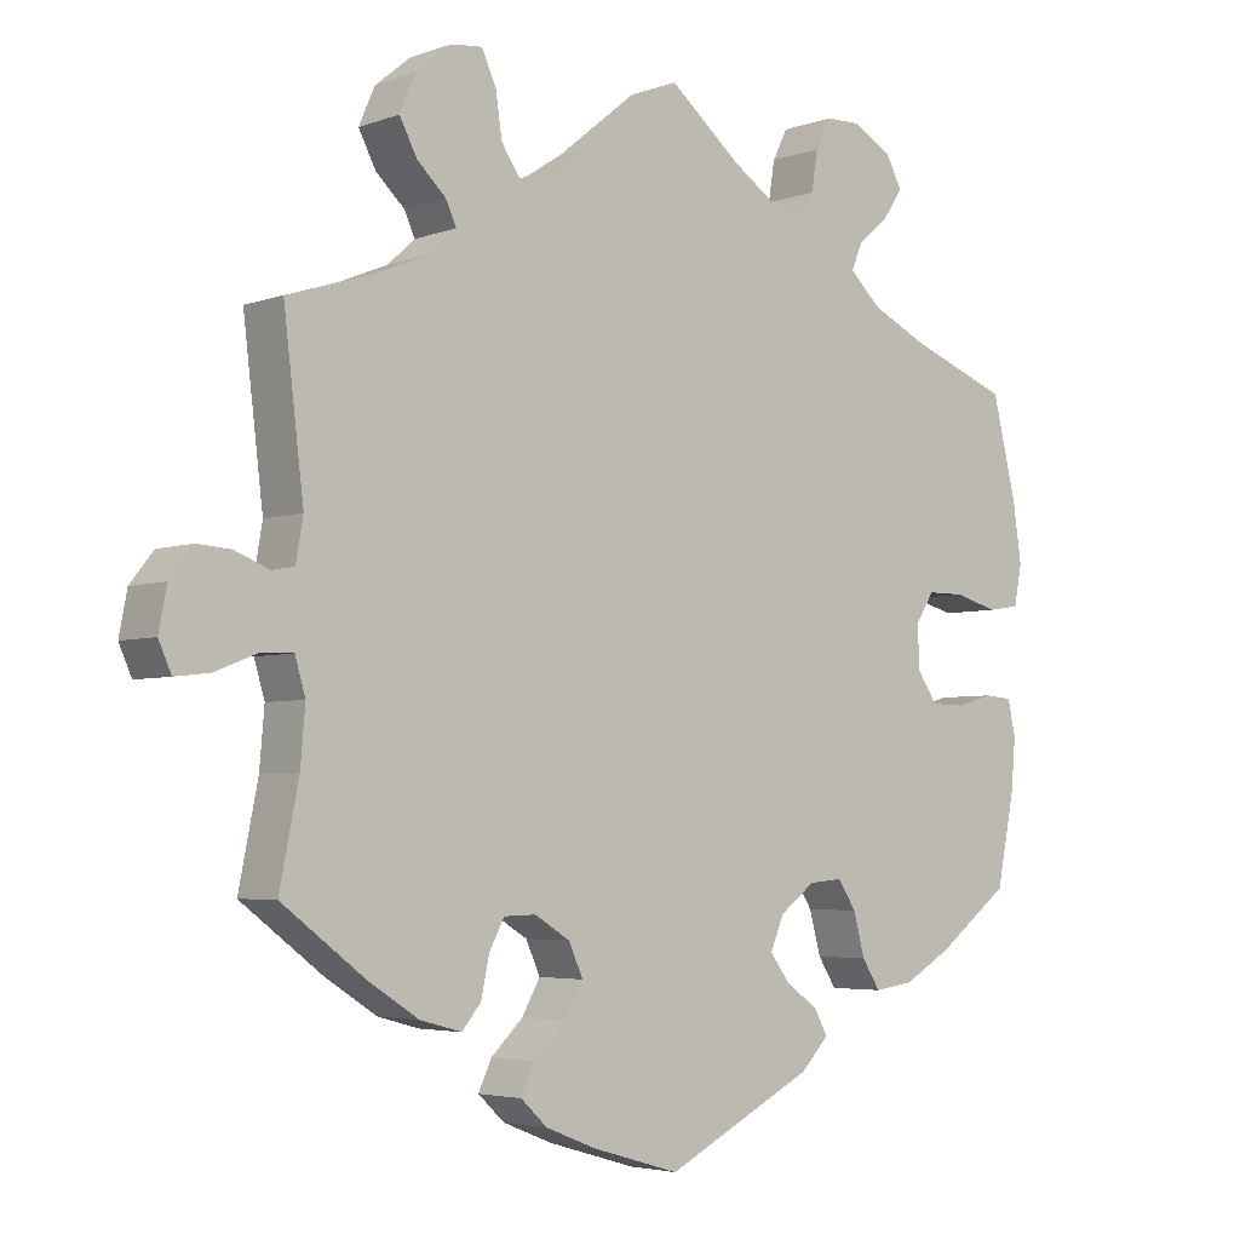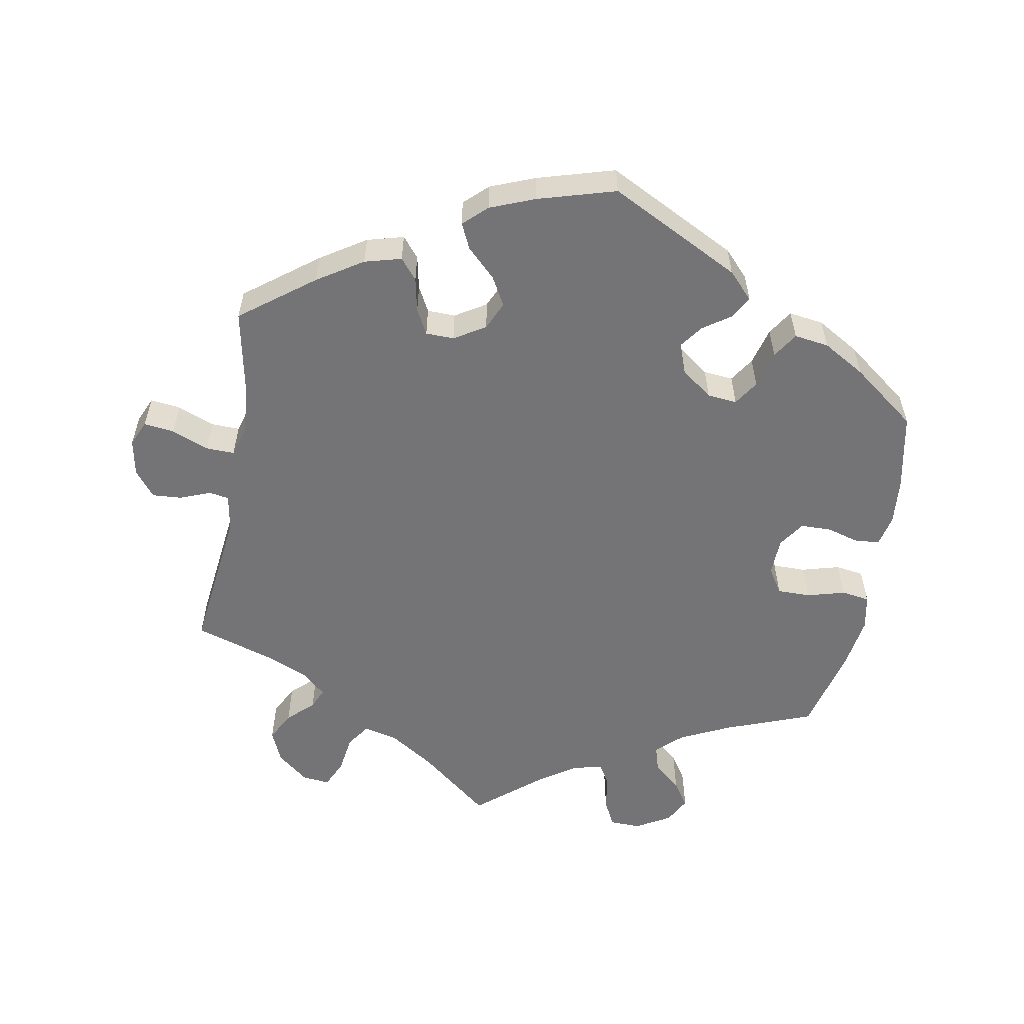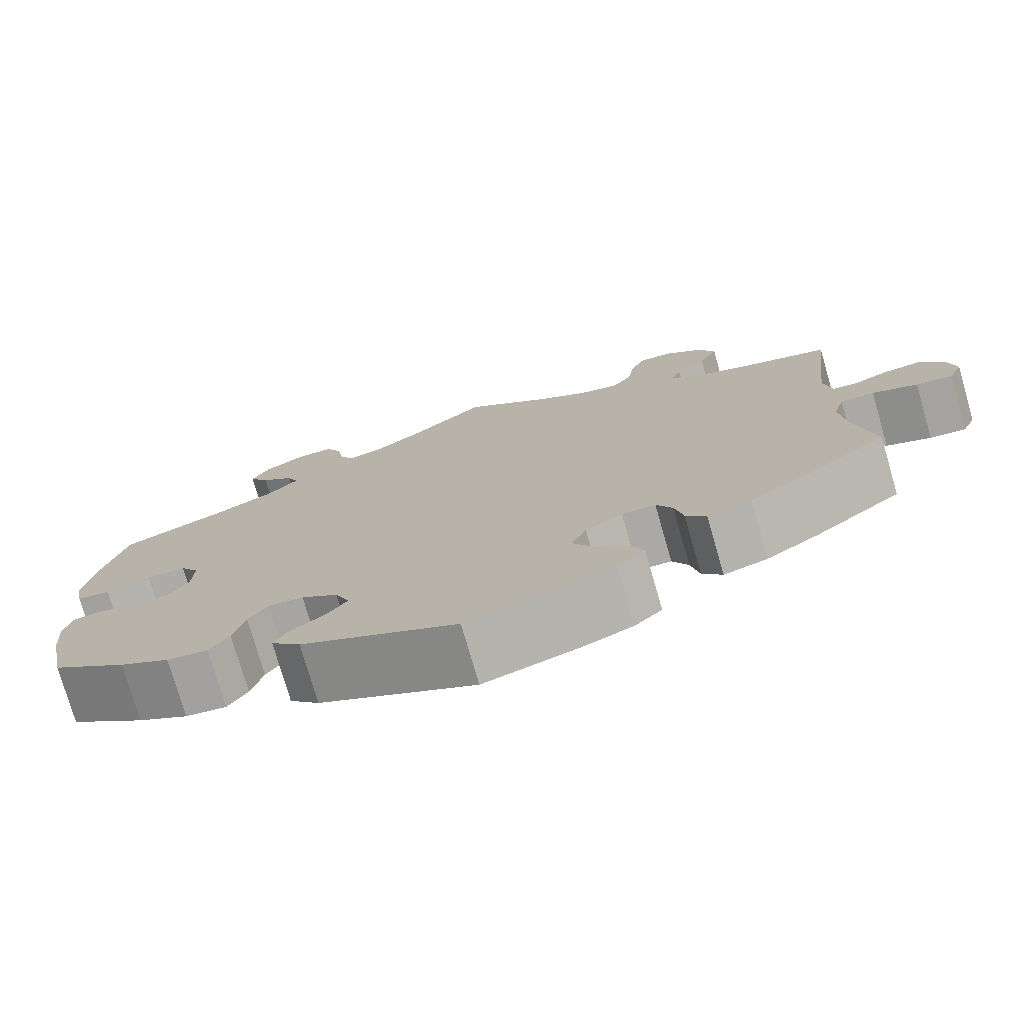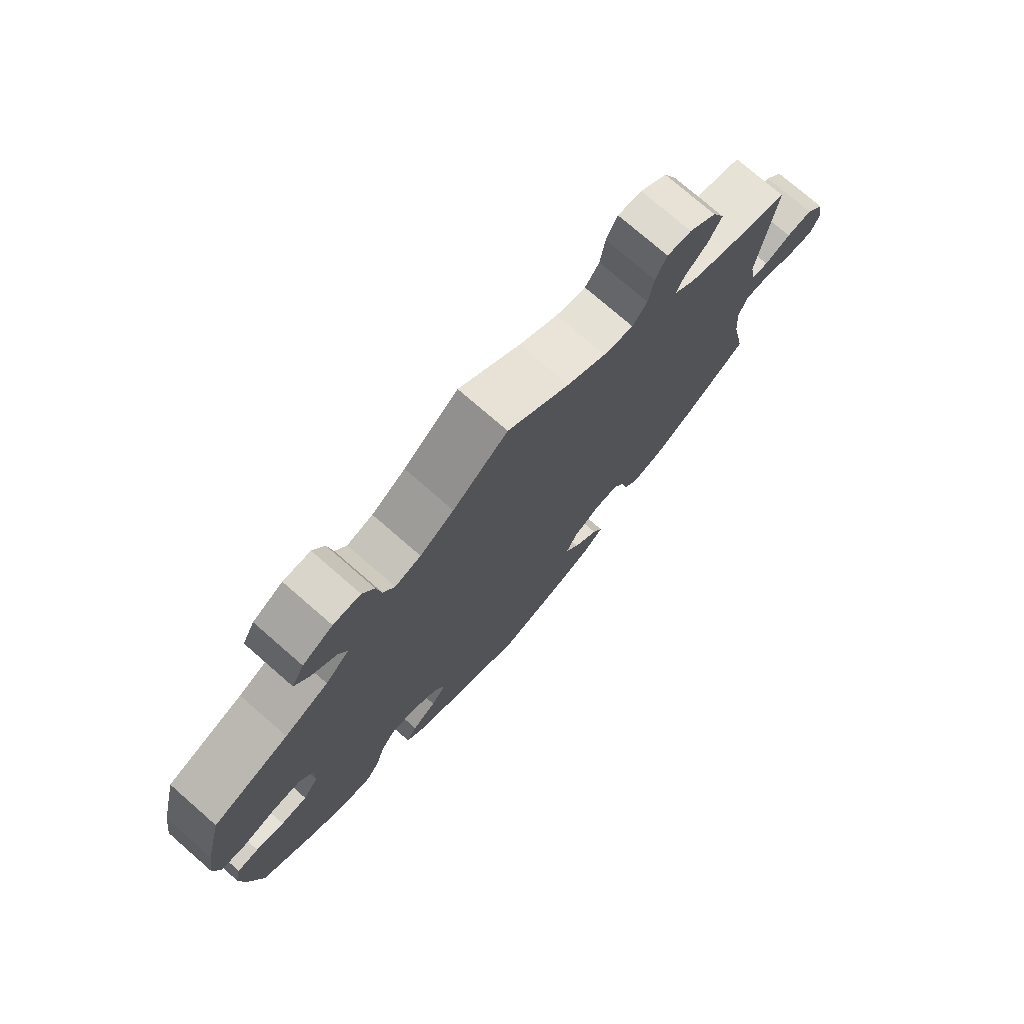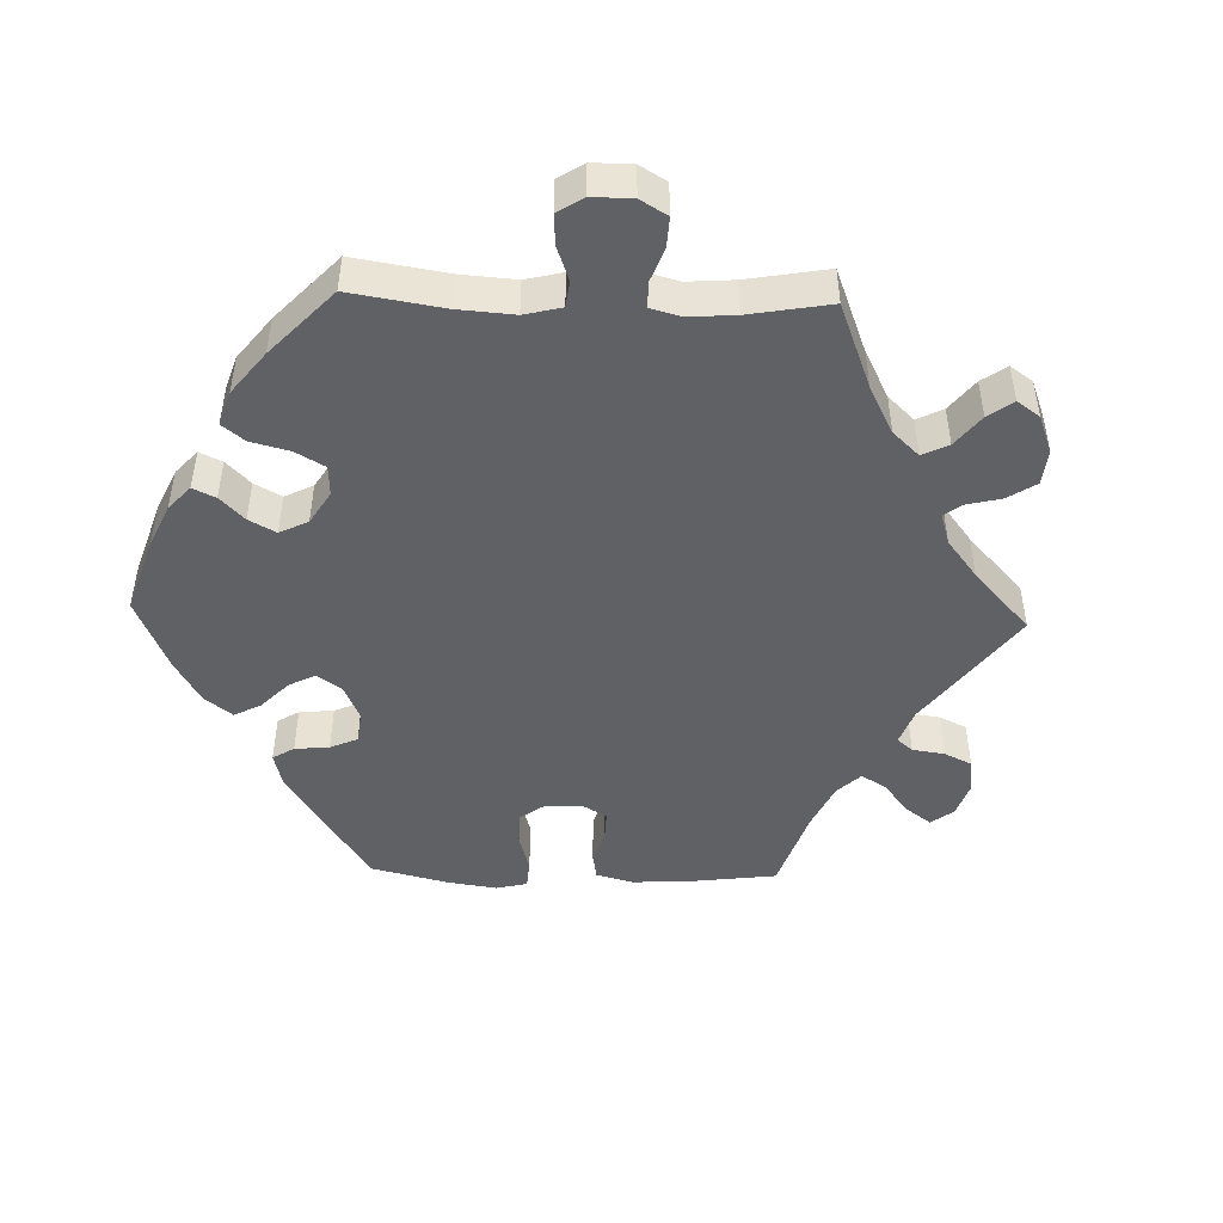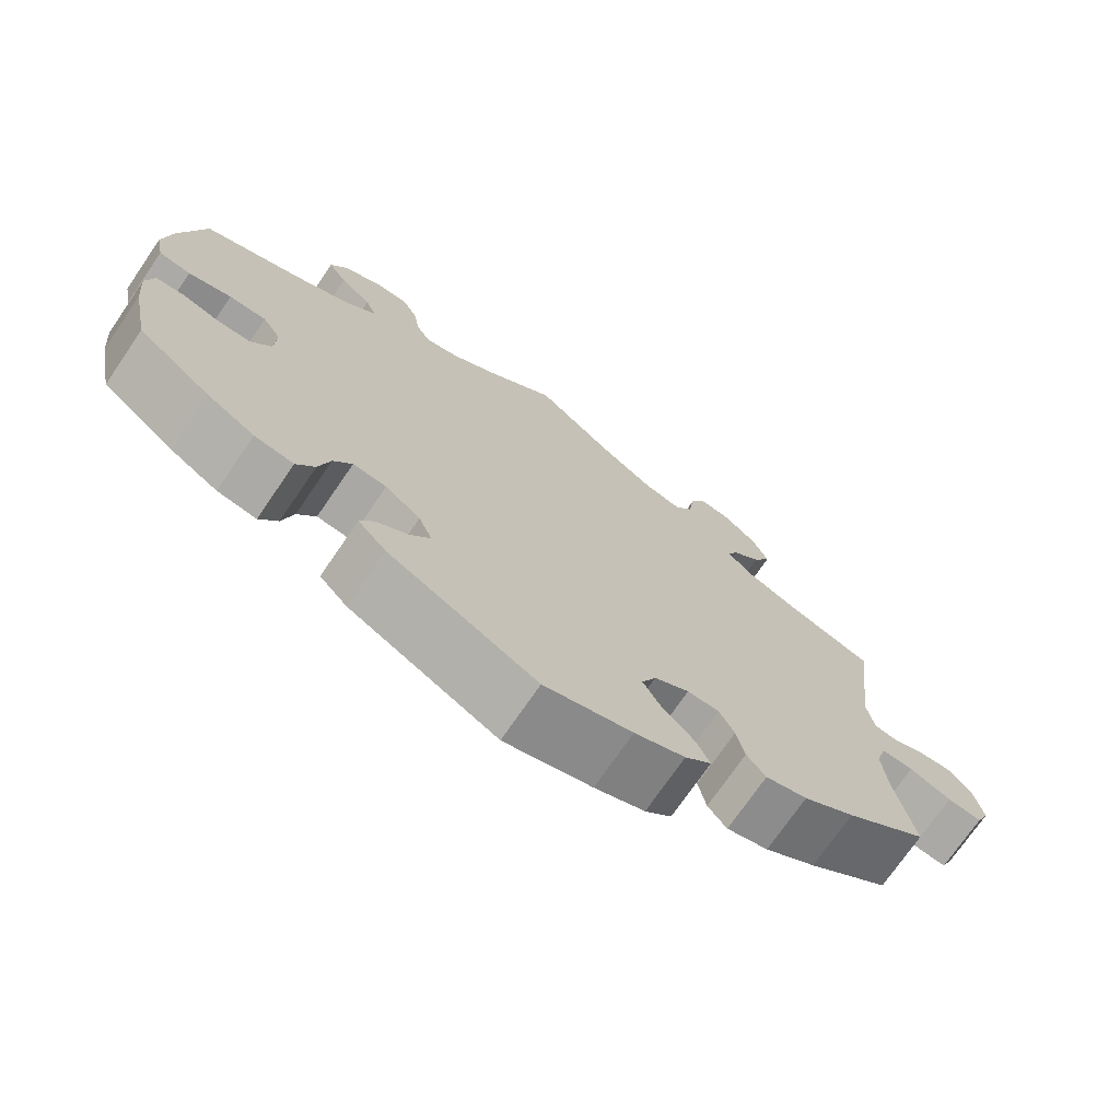
<metadata>
{"format":"obj","ext":"obj","renderer":"f3d","projection":"perspective","resolution":1024,"background":"white","views":[{"elev":-4.1,"azim":139.6,"up":"+Z"},{"elev":-56.3,"azim":169.8,"up":"+Y"},{"elev":-76.2,"azim":16.1,"up":"+Z"},{"elev":75.8,"azim":-49.0,"up":"+Z"},{"elev":-47.1,"azim":-31.7,"up":"+Y"},{"elev":-72.7,"azim":-34.4,"up":"+Z"}]}
</metadata>
<code>
v 0.1 0.07 0.497
v 0.163 0.07 0.456
v 0.212 0.07 0.444
v 0.235 0.07 0.478
v 0.243 0.07 0.533
v 0.261 0.07 0.572
v 0.3 0.07 0.568
v 0.344 0.07 0.532
v 0.364 0.07 0.486
v 0.342 0.07 0.444
v 0.306 0.07 0.41
v 0.293 0.07 0.381
v 0.327 0.07 0.35
v 0.39 0.07 0.324
v 0.5 0.07 0.289
v 0.475 0.07 0.081
v 0.484 0.07 0.029
v 0.512 0.07 0.024
v 0.555 0.07 0.041
v 0.597 0.07 0.044
v 0.626 0.07 0.007
v 0.636 0.07 -0.045
v 0.62 0.07 -0.081
v 0.577 0.07 -0.076
v 0.524 0.07 -0.055
v 0.484 0.07 -0.054
v 0.471 0.07 -0.098
v 0.477 0.07 -0.168
v 0.501 0.07 -0.288
v 0.398 0.07 -0.366
v 0.334 0.07 -0.407
v 0.282 0.07 -0.421
v 0.258 0.07 -0.392
v 0.248 0.07 -0.344
v 0.229 0.07 -0.308
v 0.189 0.07 -0.307
v 0.145 0.07 -0.334
v 0.127 0.07 -0.374
v 0.15 0.07 -0.415
v 0.19 0.07 -0.454
v 0.207 0.07 -0.49
v 0.174 0.07 -0.521
v 0.111 0.07 -0.546
v 0.001 0.07 -0.578
v -0.185 0.07 -0.483
v -0.22 0.07 -0.446
v -0.203 0.07 -0.415
v -0.163 0.07 -0.387
v -0.138 0.07 -0.353
v -0.155 0.07 -0.312
v -0.199 0.07 -0.279
v -0.241 0.07 -0.275
v -0.264 0.07 -0.31
v -0.278 0.07 -0.363
v -0.301 0.07 -0.399
v -0.35 0.07 -0.392
v -0.41 0.07 -0.357
v -0.501 0.07 -0.288
v -0.523 0.07 -0.178
v -0.529 0.07 -0.112
v -0.519 0.07 -0.068
v -0.484 0.07 -0.065
v -0.438 0.07 -0.078
v -0.395 0.07 -0.077
v -0.37 0.07 -0.04
v -0.368 0.07 0.014
v -0.391 0.07 0.05
v -0.438 0.07 0.05
v -0.492 0.07 0.035
v -0.532 0.07 0.041
v -0.542 0.07 0.091
v -0.531 0.07 0.166
v -0.501 0.07 0.289
v -0.377 0.07 0.336
v -0.306 0.07 0.37
v -0.267 0.07 0.407
v -0.281 0.07 0.441
v -0.32 0.07 0.474
v -0.344 0.07 0.51
v -0.324 0.07 0.548
v -0.275 0.07 0.576
v -0.231 0.07 0.575
v -0.212 0.07 0.537
v -0.204 0.07 0.487
v -0.186 0.07 0.456
v -0.144 0.07 0.467
v -0.089 0.07 0.504
v 0 0.07 0.578
v 0.1 0 0.497
v 0.163 0 0.456
v 0.212 0 0.444
v 0.235 0 0.478
v 0.243 0 0.533
v 0.261 0 0.572
v 0.3 0 0.568
v 0.344 0 0.532
v 0.364 0 0.486
v 0.342 0 0.444
v 0.306 0 0.41
v 0.293 0 0.381
v 0.327 0 0.35
v 0.39 0 0.324
v 0.5 0 0.289
v 0.475 0 0.081
v 0.484 0 0.029
v 0.512 0 0.024
v 0.555 0 0.041
v 0.597 0 0.044
v 0.626 0 0.007
v 0.636 0 -0.045
v 0.62 0 -0.081
v 0.577 0 -0.076
v 0.524 0 -0.055
v 0.484 0 -0.054
v 0.471 0 -0.098
v 0.477 0 -0.168
v 0.501 0 -0.288
v 0.398 0 -0.366
v 0.334 0 -0.407
v 0.282 0 -0.421
v 0.258 0 -0.392
v 0.248 0 -0.344
v 0.229 0 -0.308
v 0.189 0 -0.307
v 0.145 0 -0.334
v 0.127 0 -0.374
v 0.15 0 -0.415
v 0.19 0 -0.454
v 0.207 0 -0.49
v 0.174 0 -0.521
v 0.111 0 -0.546
v 0.001 0 -0.578
v -0.185 0 -0.483
v -0.22 0 -0.446
v -0.203 0 -0.415
v -0.163 0 -0.387
v -0.138 0 -0.353
v -0.155 0 -0.312
v -0.199 0 -0.279
v -0.241 0 -0.275
v -0.264 0 -0.31
v -0.278 0 -0.363
v -0.301 0 -0.399
v -0.35 0 -0.392
v -0.41 0 -0.357
v -0.501 0 -0.288
v -0.523 0 -0.178
v -0.529 0 -0.112
v -0.519 0 -0.068
v -0.484 0 -0.065
v -0.438 0 -0.078
v -0.395 0 -0.077
v -0.37 0 -0.04
v -0.368 0 0.014
v -0.391 0 0.05
v -0.438 0 0.05
v -0.492 0 0.035
v -0.532 0 0.041
v -0.542 0 0.091
v -0.531 0 0.166
v -0.501 0 0.289
v -0.377 0 0.336
v -0.306 0 0.37
v -0.267 0 0.407
v -0.281 0 0.441
v -0.32 0 0.474
v -0.344 0 0.51
v -0.324 0 0.548
v -0.275 0 0.576
v -0.231 0 0.575
v -0.212 0 0.537
v -0.204 0 0.487
v -0.186 0 0.456
v -0.144 0 0.467
v -0.089 0 0.504
v 0 0 0.578
f 87 88 1
f 86 87 1 2
f 85 86 2 3
f 81 82 83 84
f 81 84 85
f 80 81 85
f 77 78 79 80
f 76 77 80 85
f 75 76 85 3
f 71 72 73 74
f 71 74 75 3
f 68 69 70 71
f 67 68 71 3
f 60 61 62 63
f 60 63 64
f 59 60 64
f 58 59 64
f 57 58 64 65
f 53 54 55 56
f 52 53 56 57
f 45 46 47 48
f 45 48 49
f 44 45 49
f 43 44 49 50
f 39 40 41 42
f 38 39 42 43
f 31 32 33 34
f 31 34 35
f 28 29 30 31
f 27 28 31 35
f 26 27 35 36
f 22 23 24 25
f 22 25 26
f 21 22 26
f 18 19 20 21
f 18 21 26
f 17 18 26 36
f 14 15 16
f 13 14 16 17
f 12 13 17 36
f 8 9 10 11
f 8 11 12
f 7 8 12
f 4 5 6 7
f 3 4 7 12
f 66 67 3 12
f 52 57 65
f 51 52 65 66
f 50 51 66 12
f 38 43 50
f 37 38 50 12
f 12 36 37
f 89 176 175
f 90 89 175 174
f 91 90 174 173
f 172 171 170 169
f 173 172 169
f 173 169 168
f 168 167 166 165
f 173 168 165 164
f 91 173 164 163
f 162 161 160 159
f 91 163 162 159
f 159 158 157 156
f 91 159 156 155
f 151 150 149 148
f 152 151 148
f 152 148 147
f 152 147 146
f 153 152 146 145
f 144 143 142 141
f 145 144 141 140
f 136 135 134 133
f 137 136 133
f 137 133 132
f 138 137 132 131
f 130 129 128 127
f 131 130 127 126
f 122 121 120 119
f 123 122 119
f 119 118 117 116
f 123 119 116 115
f 124 123 115 114
f 113 112 111 110
f 114 113 110
f 114 110 109
f 109 108 107 106
f 114 109 106
f 124 114 106 105
f 104 103 102
f 105 104 102 101
f 124 105 101 100
f 99 98 97 96
f 100 99 96
f 100 96 95
f 95 94 93 92
f 100 95 92 91
f 100 91 155 154
f 153 145 140
f 154 153 140 139
f 100 154 139 138
f 138 131 126
f 100 138 126 125
f 125 124 100
f 1 89 90 2
f 2 90 91 3
f 3 91 92 4
f 4 92 93 5
f 5 93 94 6
f 6 94 95 7
f 7 95 96 8
f 8 96 97 9
f 9 97 98 10
f 10 98 99 11
f 11 99 100 12
f 12 100 101 13
f 13 101 102 14
f 14 102 103 15
f 15 103 104 16
f 16 104 105 17
f 17 105 106 18
f 18 106 107 19
f 19 107 108 20
f 20 108 109 21
f 21 109 110 22
f 22 110 111 23
f 23 111 112 24
f 24 112 113 25
f 25 113 114 26
f 26 114 115 27
f 27 115 116 28
f 28 116 117 29
f 29 117 118 30
f 30 118 119 31
f 31 119 120 32
f 32 120 121 33
f 33 121 122 34
f 34 122 123 35
f 35 123 124 36
f 36 124 125 37
f 37 125 126 38
f 38 126 127 39
f 39 127 128 40
f 40 128 129 41
f 41 129 130 42
f 42 130 131 43
f 43 131 132 44
f 44 132 133 45
f 45 133 134 46
f 46 134 135 47
f 47 135 136 48
f 48 136 137 49
f 49 137 138 50
f 50 138 139 51
f 51 139 140 52
f 52 140 141 53
f 53 141 142 54
f 54 142 143 55
f 55 143 144 56
f 56 144 145 57
f 57 145 146 58
f 58 146 147 59
f 59 147 148 60
f 60 148 149 61
f 61 149 150 62
f 62 150 151 63
f 63 151 152 64
f 64 152 153 65
f 65 153 154 66
f 66 154 155 67
f 67 155 156 68
f 68 156 157 69
f 69 157 158 70
f 70 158 159 71
f 71 159 160 72
f 72 160 161 73
f 73 161 162 74
f 74 162 163 75
f 75 163 164 76
f 76 164 165 77
f 77 165 166 78
f 78 166 167 79
f 79 167 168 80
f 80 168 169 81
f 81 169 170 82
f 82 170 171 83
f 83 171 172 84
f 84 172 173 85
f 85 173 174 86
f 86 174 175 87
f 87 175 176 88
f 88 176 89 1

</code>
